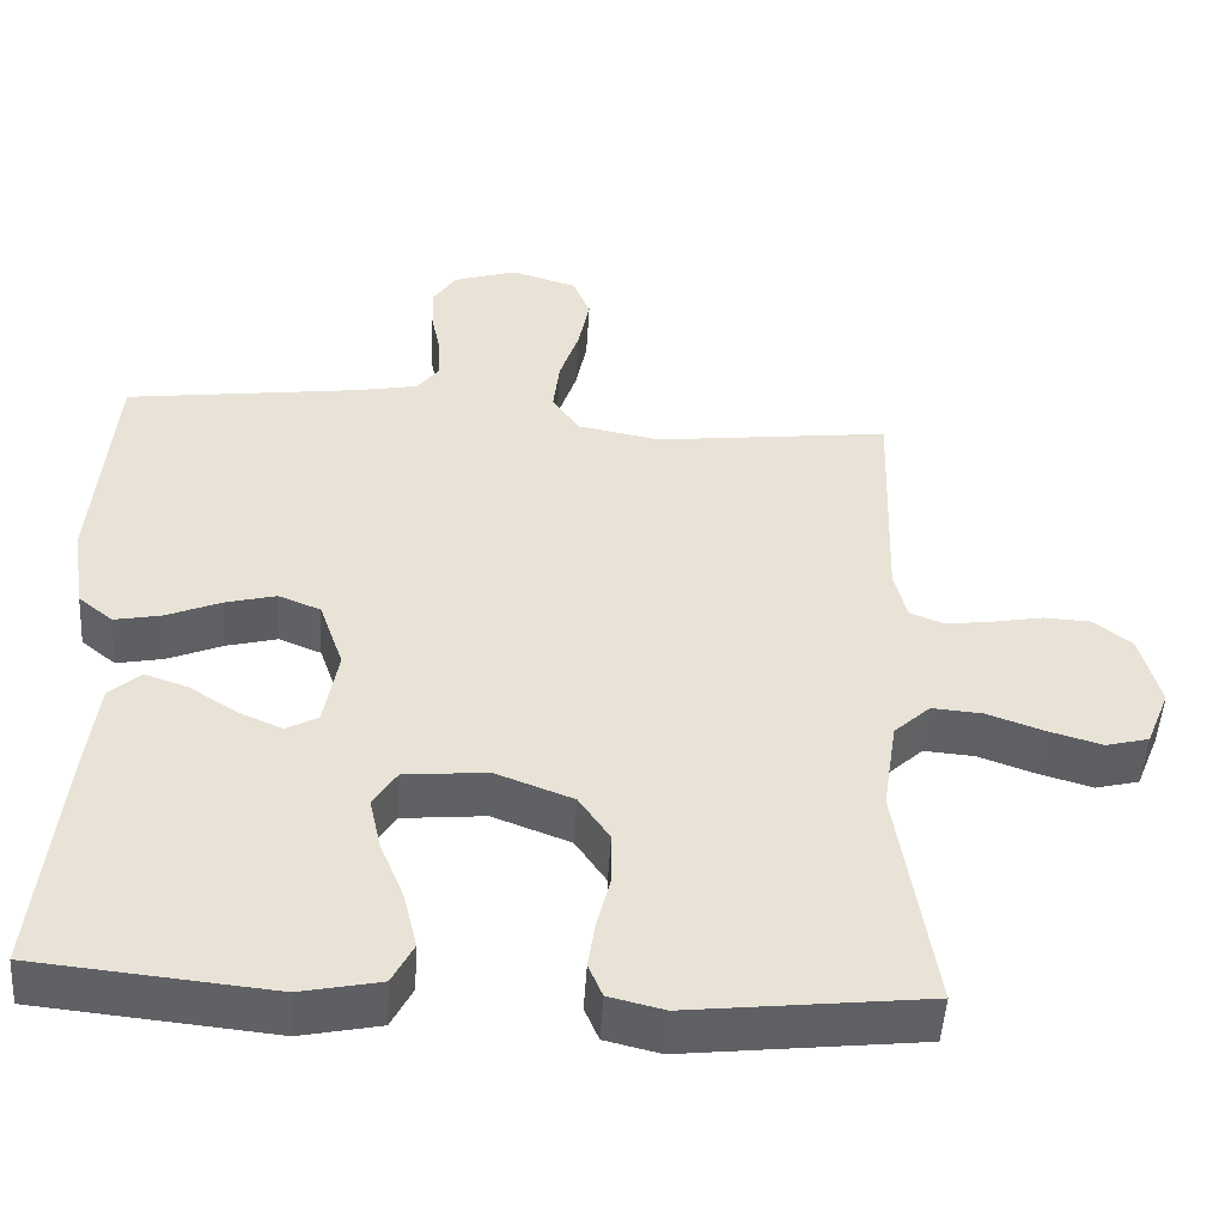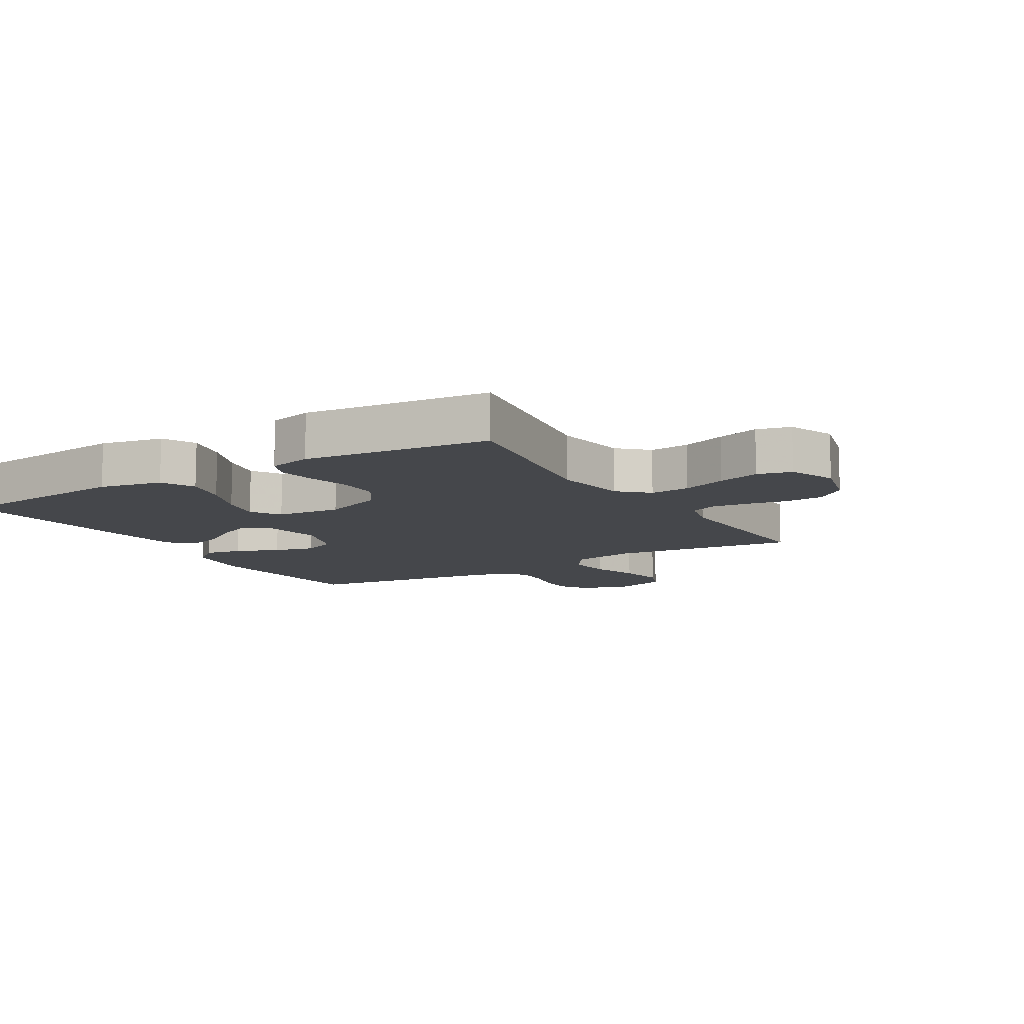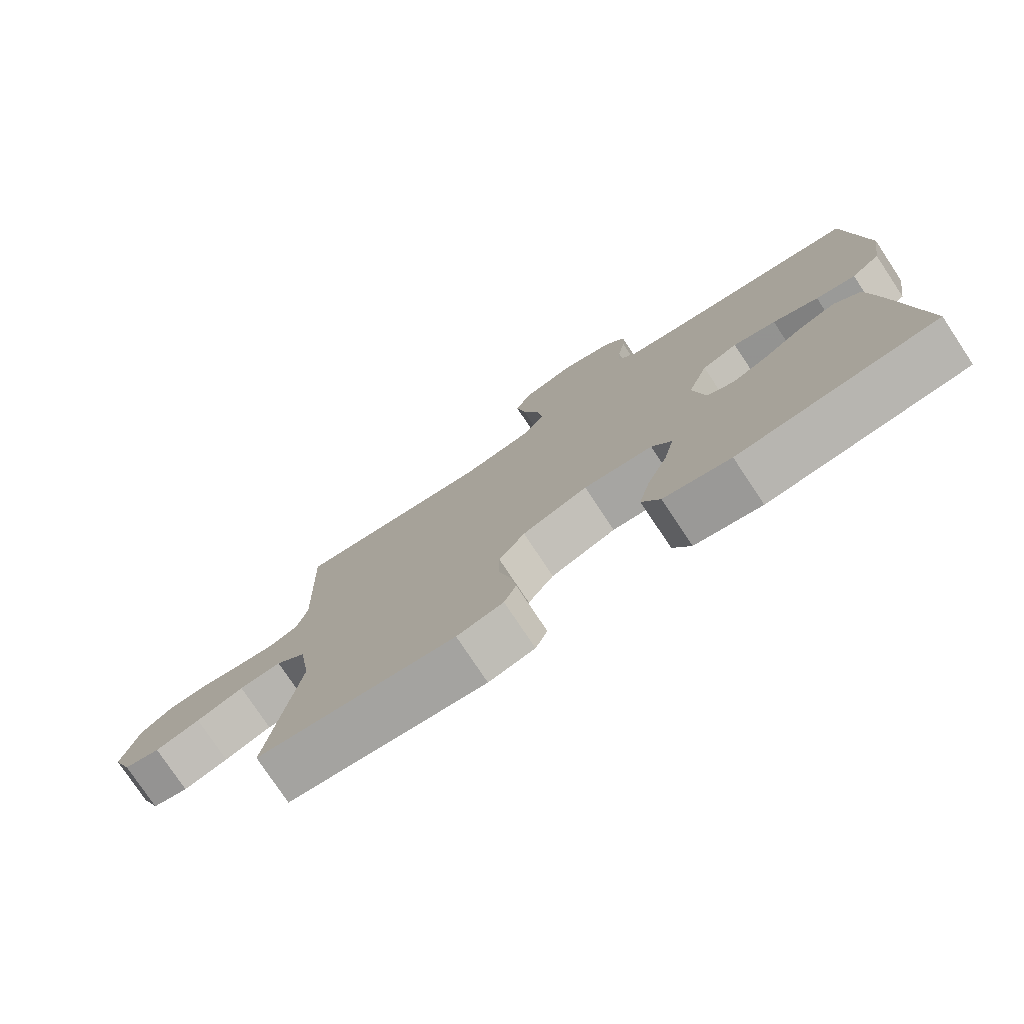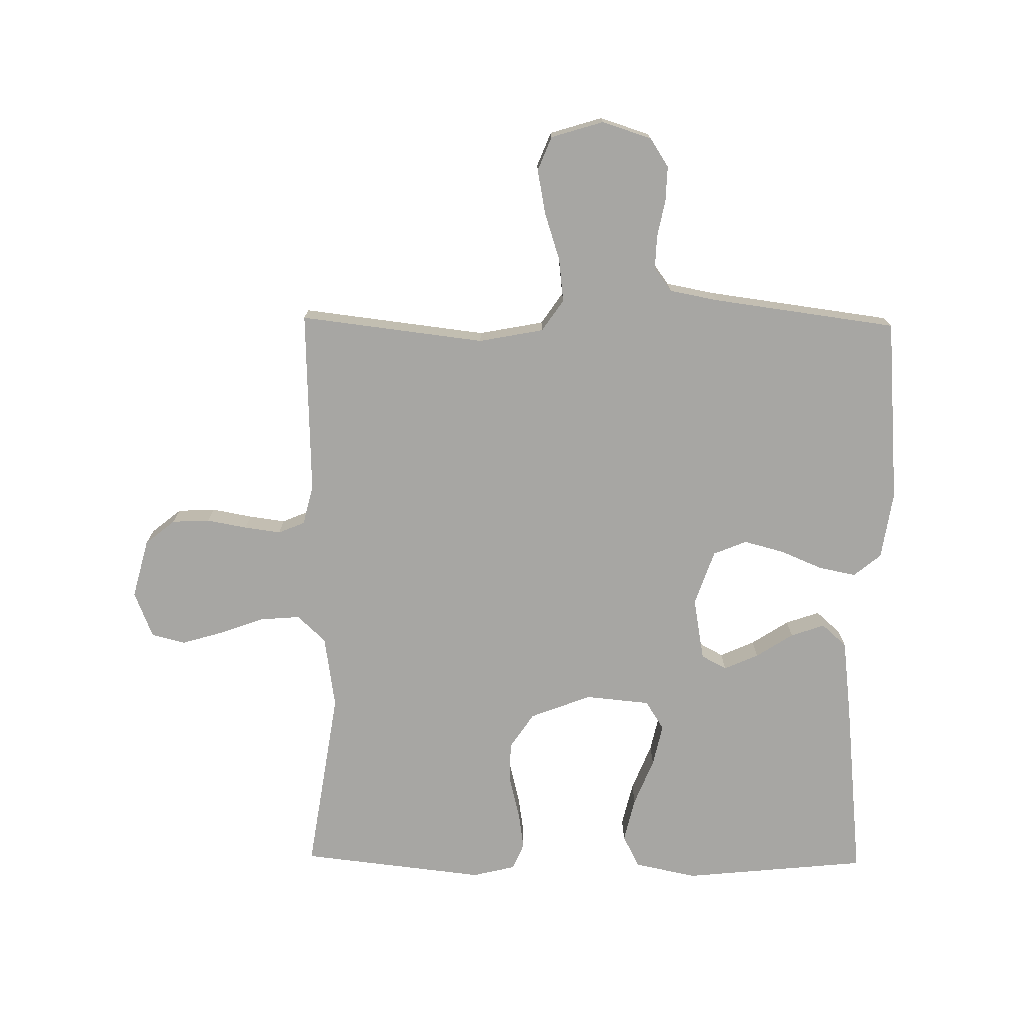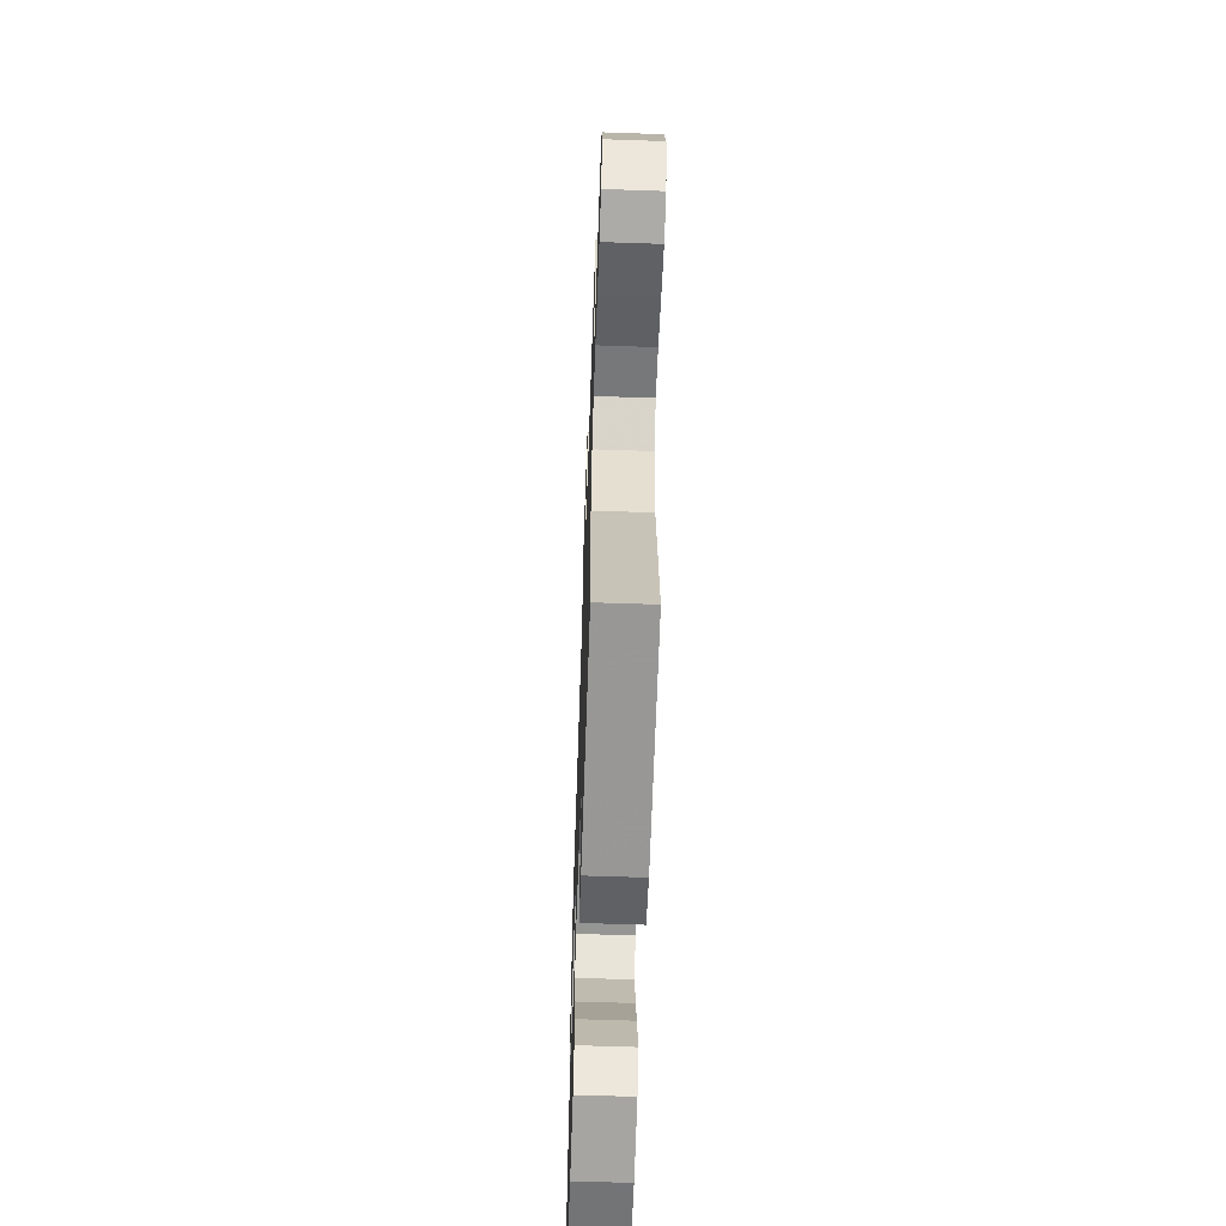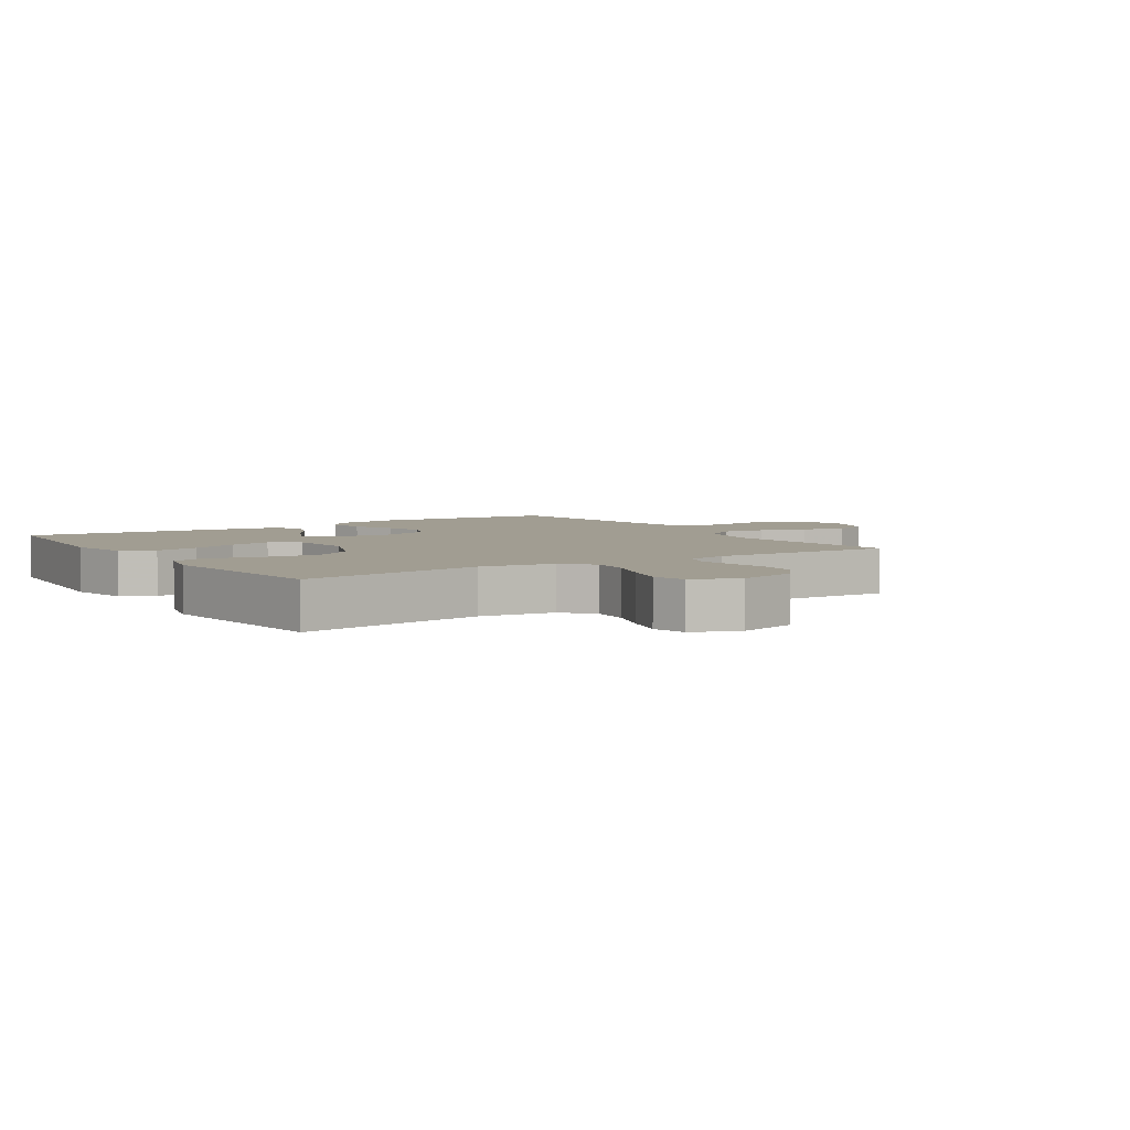
<metadata>
{"format":"obj","ext":"obj","renderer":"f3d","projection":"perspective","resolution":1024,"background":"white","views":[{"elev":-49.4,"azim":176.5,"up":"+Z"},{"elev":-10.5,"azim":-148.8,"up":"+Y"},{"elev":-77.5,"azim":33.6,"up":"+Z"},{"elev":-74.1,"azim":-0.8,"up":"+Y"},{"elev":-61.9,"azim":-92.0,"up":"+Z"},{"elev":4.7,"azim":-123.2,"up":"+Y"}]}
</metadata>
<code>
v -0.5 0.07 -0.5
v -0.454 0.07 -0.2
v -0.472 0.07 -0.081
v -0.518 0.07 -0.038
v -0.582 0.07 -0.043
v -0.654 0.07 -0.069
v -0.722 0.07 -0.089
v -0.777 0.07 -0.075
v -0.807 0.07 0
v -0.782 0.07 0.096
v -0.734 0.07 0.135
v -0.673 0.07 0.138
v -0.608 0.07 0.126
v -0.549 0.07 0.118
v -0.506 0.07 0.136
v -0.49 0.07 0.2
v -0.5 0.07 0.5
v -0.2 0.07 0.464
v -0.095 0.07 0.484
v -0.06 0.07 0.535
v -0.068 0.07 0.605
v -0.093 0.07 0.682
v -0.107 0.07 0.755
v -0.085 0.07 0.81
v 0 0.07 0.836
v 0.08 0.07 0.81
v 0.11 0.07 0.764
v 0.108 0.07 0.707
v 0.096 0.07 0.647
v 0.094 0.07 0.593
v 0.122 0.07 0.555
v 0.2 0.07 0.54
v 0.5 0.07 0.5
v 0.524 0.07 0.2
v 0.507 0.07 0.09
v 0.463 0.07 0.054
v 0.403 0.07 0.066
v 0.334 0.07 0.095
v 0.269 0.07 0.112
v 0.215 0.07 0.09
v 0.184 0.07 0
v 0.202 0.07 -0.102
v 0.243 0.07 -0.124
v 0.299 0.07 -0.099
v 0.359 0.07 -0.06
v 0.414 0.07 -0.041
v 0.454 0.07 -0.077
v 0.469 0.07 -0.2
v 0.5 0.07 -0.5
v 0.2 0.07 -0.53
v 0.099 0.07 -0.509
v 0.072 0.07 -0.456
v 0.089 0.07 -0.384
v 0.12 0.07 -0.307
v 0.135 0.07 -0.239
v 0.105 0.07 -0.192
v 0 0.07 -0.182
v -0.099 0.07 -0.22
v -0.138 0.07 -0.278
v -0.138 0.07 -0.346
v -0.121 0.07 -0.414
v -0.112 0.07 -0.474
v -0.13 0.07 -0.517
v -0.2 0.07 -0.534
v -0.5 0 -0.5
v -0.454 0 -0.2
v -0.472 0 -0.081
v -0.518 0 -0.038
v -0.582 0 -0.043
v -0.654 0 -0.069
v -0.722 0 -0.089
v -0.777 0 -0.075
v -0.807 0 0
v -0.782 0 0.096
v -0.734 0 0.135
v -0.673 0 0.138
v -0.608 0 0.126
v -0.549 0 0.118
v -0.506 0 0.136
v -0.49 0 0.2
v -0.5 0 0.5
v -0.2 0 0.464
v -0.095 0 0.484
v -0.06 0 0.535
v -0.068 0 0.605
v -0.093 0 0.682
v -0.107 0 0.755
v -0.085 0 0.81
v 0 0 0.836
v 0.08 0 0.81
v 0.11 0 0.764
v 0.108 0 0.707
v 0.096 0 0.647
v 0.094 0 0.593
v 0.122 0 0.555
v 0.2 0 0.54
v 0.5 0 0.5
v 0.524 0 0.2
v 0.507 0 0.09
v 0.463 0 0.054
v 0.403 0 0.066
v 0.334 0 0.095
v 0.269 0 0.112
v 0.215 0 0.09
v 0.184 0 0
v 0.202 0 -0.102
v 0.243 0 -0.124
v 0.299 0 -0.099
v 0.359 0 -0.06
v 0.414 0 -0.041
v 0.454 0 -0.077
v 0.469 0 -0.2
v 0.5 0 -0.5
v 0.2 0 -0.53
v 0.099 0 -0.509
v 0.072 0 -0.456
v 0.089 0 -0.384
v 0.12 0 -0.307
v 0.135 0 -0.239
v 0.105 0 -0.192
v 0 0 -0.182
v -0.099 0 -0.22
v -0.138 0 -0.278
v -0.138 0 -0.346
v -0.121 0 -0.414
v -0.112 0 -0.474
v -0.13 0 -0.517
v -0.2 0 -0.534
f 64 1 2
f 63 64 2
f 62 63 2
f 61 62 2
f 60 61 2
f 59 60 2 3
f 58 59 3 4
f 57 58 4
f 56 57 4
f 52 53 54
f 51 52 54
f 50 51 54
f 49 50 54
f 48 49 54
f 47 48 54
f 46 47 54
f 45 46 54
f 44 45 54
f 43 44 54 55
f 42 43 55 56
f 36 37 38
f 35 36 38
f 34 35 38
f 33 34 38
f 32 33 38
f 31 32 38 39
f 30 31 39 40
f 27 28 29
f 26 27 29
f 25 26 29
f 24 25 29
f 23 24 29
f 22 23 29
f 21 22 29
f 20 21 29 30
f 30 40 41
f 20 30 41
f 19 20 41
f 16 17 18
f 42 56 4
f 41 42 4
f 19 41 4
f 18 19 4
f 16 18 4
f 15 16 4
f 11 12 13
f 10 11 13
f 9 10 13
f 8 9 13
f 7 8 13
f 6 7 13
f 5 6 13
f 14 15 4 5
f 5 13 14
f 66 65 128
f 66 128 127
f 66 127 126
f 66 126 125
f 66 125 124
f 67 66 124 123
f 68 67 123 122
f 68 122 121
f 68 121 120
f 118 117 116
f 118 116 115
f 118 115 114
f 118 114 113
f 118 113 112
f 118 112 111
f 118 111 110
f 118 110 109
f 118 109 108
f 119 118 108 107
f 120 119 107 106
f 102 101 100
f 102 100 99
f 102 99 98
f 102 98 97
f 102 97 96
f 103 102 96 95
f 104 103 95 94
f 93 92 91
f 93 91 90
f 93 90 89
f 93 89 88
f 93 88 87
f 93 87 86
f 93 86 85
f 94 93 85 84
f 105 104 94
f 105 94 84
f 105 84 83
f 82 81 80
f 68 120 106
f 68 106 105
f 68 105 83
f 68 83 82
f 68 82 80
f 68 80 79
f 77 76 75
f 77 75 74
f 77 74 73
f 77 73 72
f 77 72 71
f 77 71 70
f 77 70 69
f 69 68 79 78
f 78 77 69
f 1 65 66 2
f 2 66 67 3
f 3 67 68 4
f 4 68 69 5
f 5 69 70 6
f 6 70 71 7
f 7 71 72 8
f 8 72 73 9
f 9 73 74 10
f 10 74 75 11
f 11 75 76 12
f 12 76 77 13
f 13 77 78 14
f 14 78 79 15
f 15 79 80 16
f 16 80 81 17
f 17 81 82 18
f 18 82 83 19
f 19 83 84 20
f 20 84 85 21
f 21 85 86 22
f 22 86 87 23
f 23 87 88 24
f 24 88 89 25
f 25 89 90 26
f 26 90 91 27
f 27 91 92 28
f 28 92 93 29
f 29 93 94 30
f 30 94 95 31
f 31 95 96 32
f 32 96 97 33
f 33 97 98 34
f 34 98 99 35
f 35 99 100 36
f 36 100 101 37
f 37 101 102 38
f 38 102 103 39
f 39 103 104 40
f 40 104 105 41
f 41 105 106 42
f 42 106 107 43
f 43 107 108 44
f 44 108 109 45
f 45 109 110 46
f 46 110 111 47
f 47 111 112 48
f 48 112 113 49
f 49 113 114 50
f 50 114 115 51
f 51 115 116 52
f 52 116 117 53
f 53 117 118 54
f 54 118 119 55
f 55 119 120 56
f 56 120 121 57
f 57 121 122 58
f 58 122 123 59
f 59 123 124 60
f 60 124 125 61
f 61 125 126 62
f 62 126 127 63
f 63 127 128 64
f 64 128 65 1

</code>
